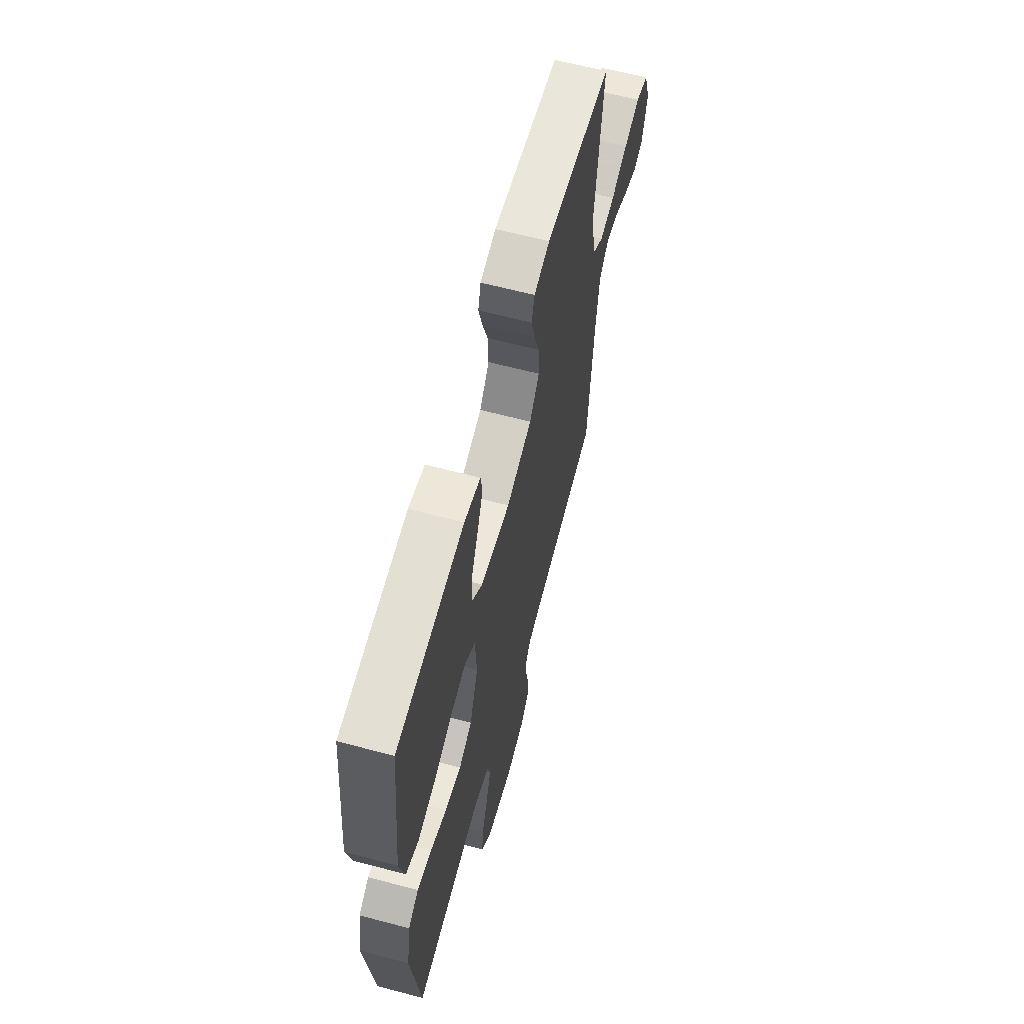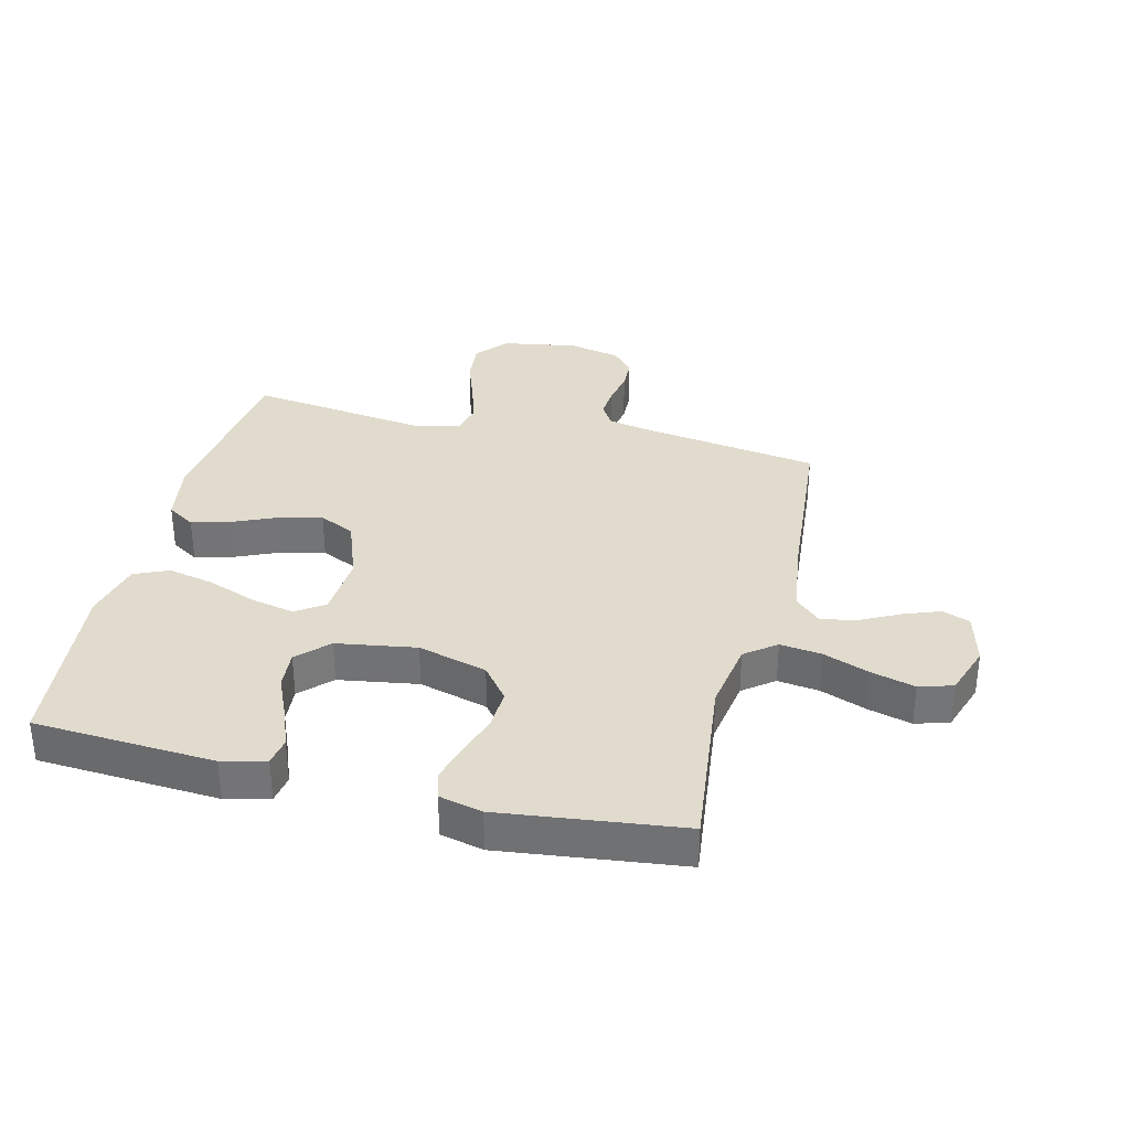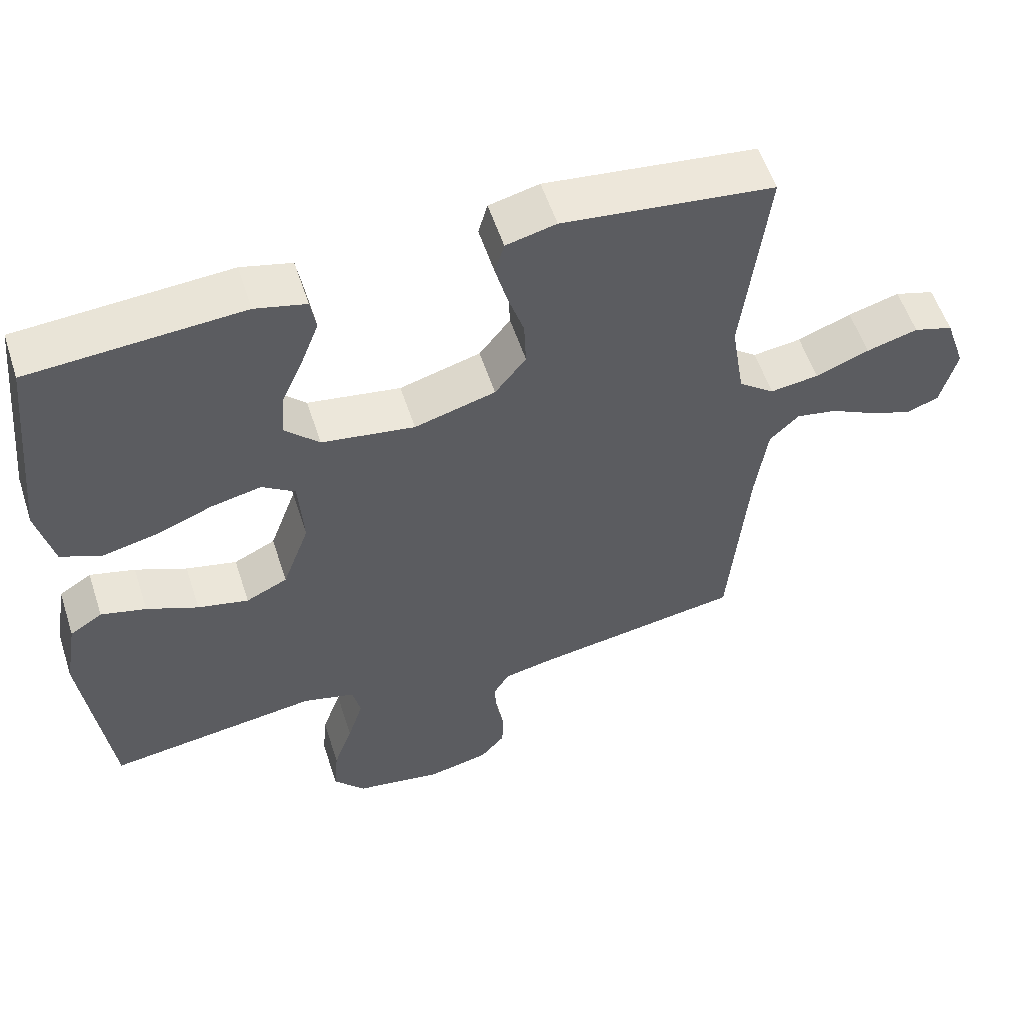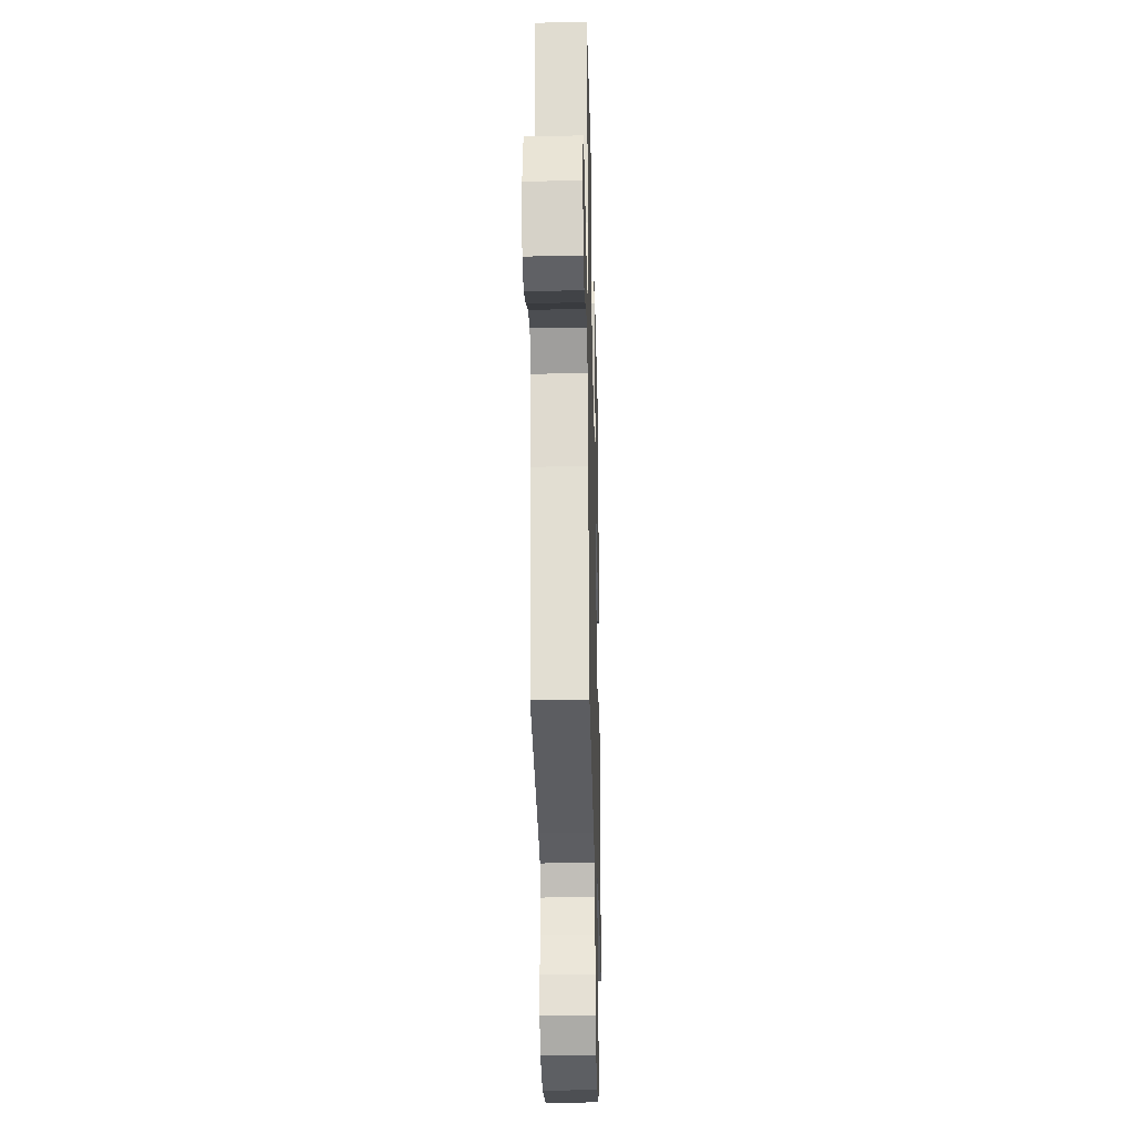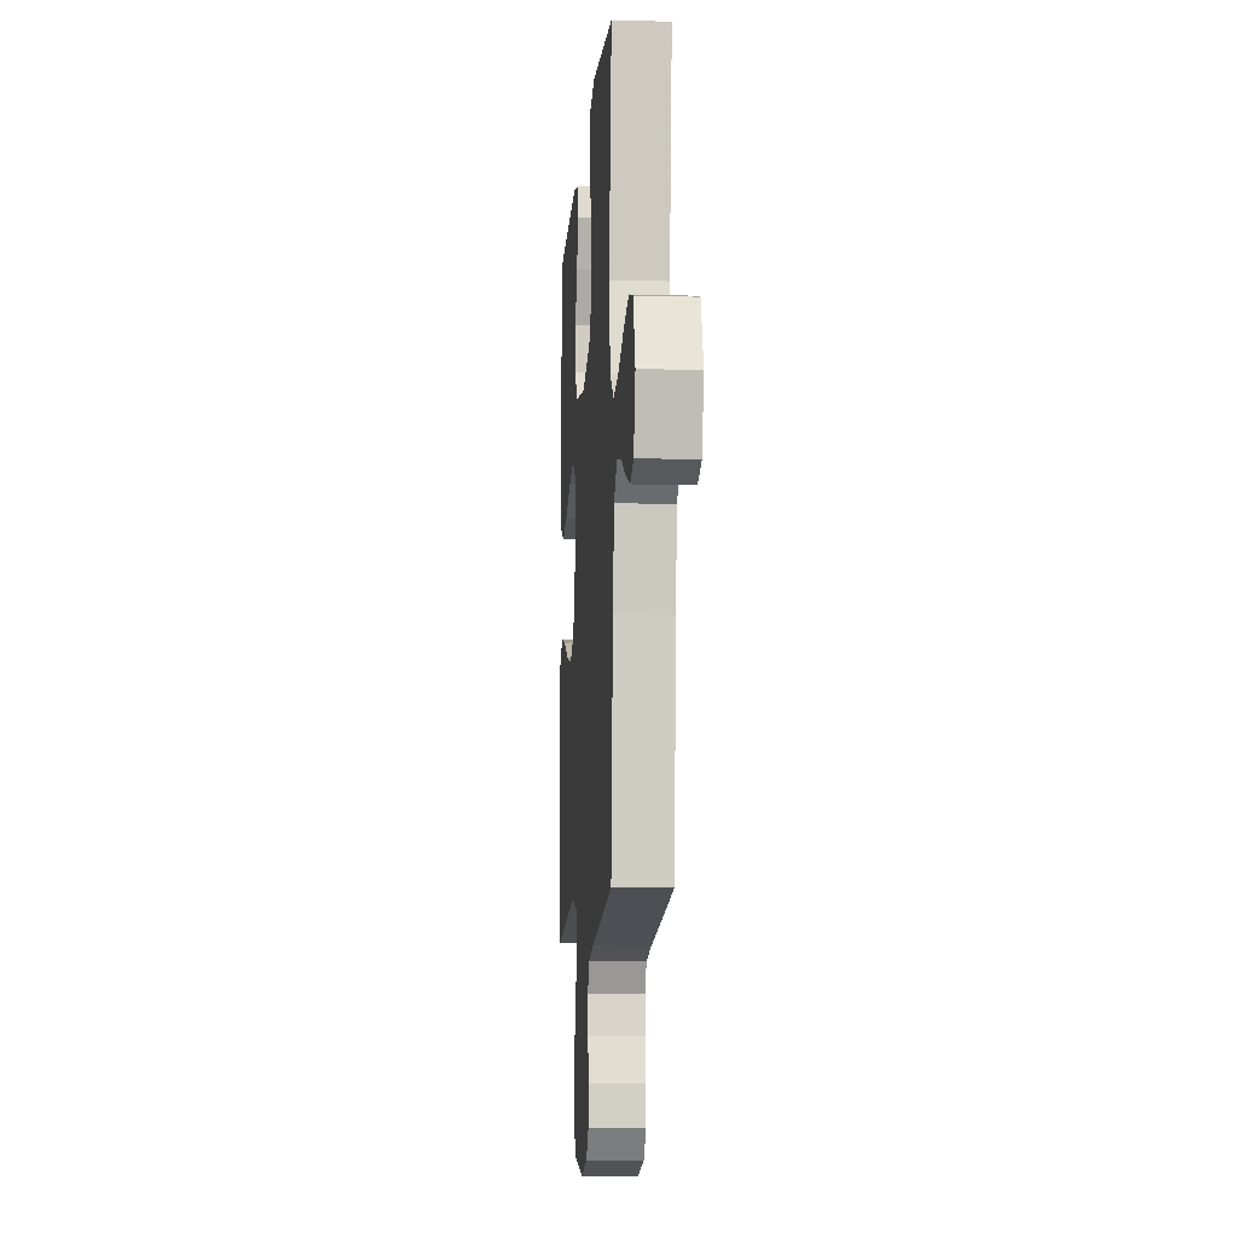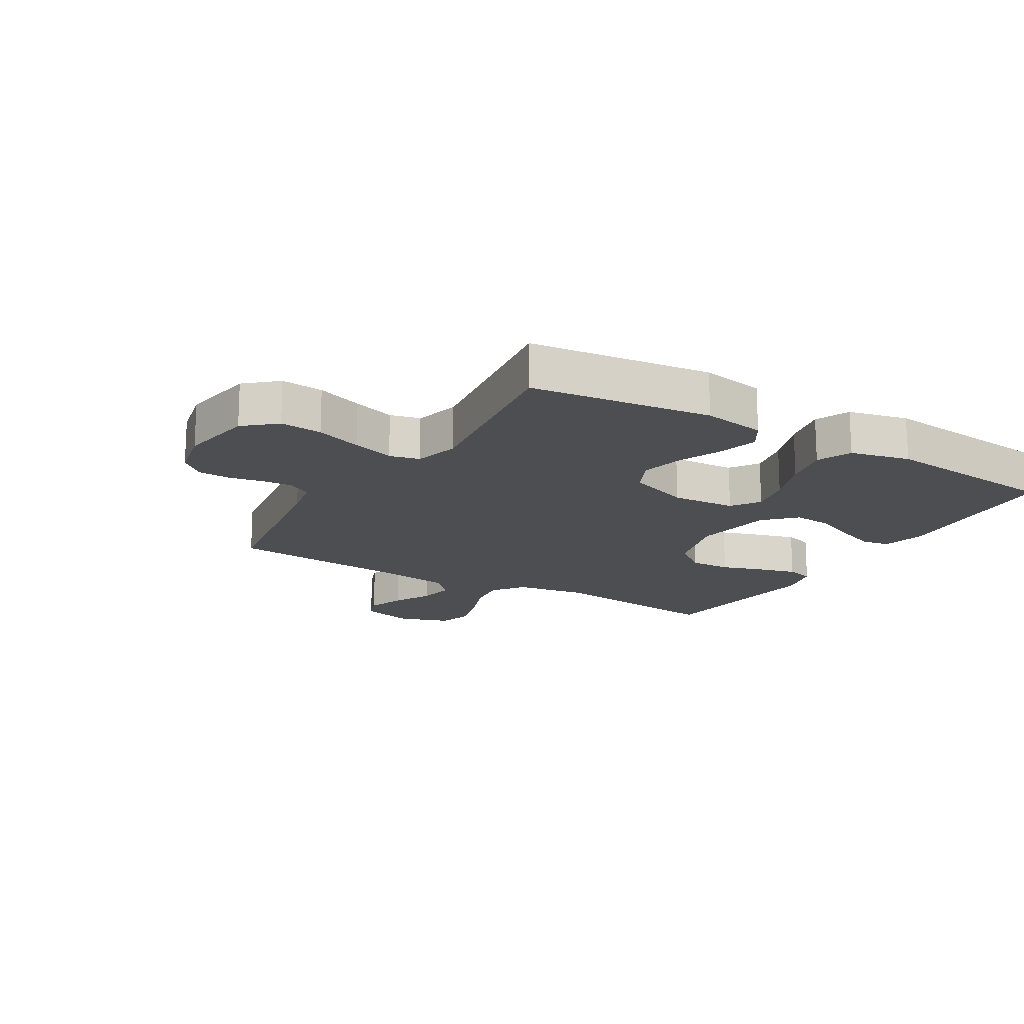
<metadata>
{"format":"obj","ext":"obj","renderer":"f3d","projection":"perspective","resolution":1024,"background":"white","views":[{"elev":63.2,"azim":-75.0,"up":"+Z"},{"elev":33.8,"azim":13.8,"up":"+Y"},{"elev":56.0,"azim":-18.0,"up":"+Z"},{"elev":-27.6,"azim":91.4,"up":"+Z"},{"elev":-9.6,"azim":85.7,"up":"+Z"},{"elev":-16.9,"azim":-120.8,"up":"+Y"}]}
</metadata>
<code>
v -0.5 0.07 -0.5
v -0.537 0.07 -0.2
v -0.519 0.07 -0.095
v -0.473 0.07 -0.066
v -0.409 0.07 -0.083
v -0.336 0.07 -0.115
v -0.264 0.07 -0.132
v -0.205 0.07 -0.104
v -0.167 0.07 0
v -0.174 0.07 0.107
v -0.221 0.07 0.139
v -0.292 0.07 0.124
v -0.374 0.07 0.093
v -0.451 0.07 0.076
v -0.508 0.07 0.101
v -0.531 0.07 0.2
v -0.5 0.07 0.5
v -0.2 0.07 0.519
v -0.128 0.07 0.501
v -0.12 0.07 0.454
v -0.145 0.07 0.389
v -0.176 0.07 0.319
v -0.181 0.07 0.254
v -0.132 0.07 0.205
v 0 0.07 0.184
v 0.115 0.07 0.216
v 0.159 0.07 0.272
v 0.156 0.07 0.34
v 0.133 0.07 0.41
v 0.116 0.07 0.473
v 0.129 0.07 0.519
v 0.2 0.07 0.536
v 0.5 0.07 0.5
v 0.465 0.07 0.2
v 0.484 0.07 0.083
v 0.535 0.07 0.044
v 0.604 0.07 0.053
v 0.68 0.07 0.082
v 0.753 0.07 0.102
v 0.809 0.07 0.085
v 0.838 0.07 0
v 0.815 0.07 -0.088
v 0.769 0.07 -0.105
v 0.708 0.07 -0.082
v 0.643 0.07 -0.049
v 0.585 0.07 -0.038
v 0.543 0.07 -0.078
v 0.526 0.07 -0.2
v 0.5 0.07 -0.5
v 0.2 0.07 -0.546
v 0.132 0.07 -0.56
v 0.109 0.07 -0.598
v 0.113 0.07 -0.65
v 0.124 0.07 -0.707
v 0.122 0.07 -0.76
v 0.087 0.07 -0.8
v 0 0.07 -0.819
v -0.124 0.07 -0.798
v -0.169 0.07 -0.746
v -0.163 0.07 -0.676
v -0.136 0.07 -0.6
v -0.114 0.07 -0.53
v -0.126 0.07 -0.48
v -0.2 0.07 -0.46
v -0.5 0 -0.5
v -0.537 0 -0.2
v -0.519 0 -0.095
v -0.473 0 -0.066
v -0.409 0 -0.083
v -0.336 0 -0.115
v -0.264 0 -0.132
v -0.205 0 -0.104
v -0.167 0 0
v -0.174 0 0.107
v -0.221 0 0.139
v -0.292 0 0.124
v -0.374 0 0.093
v -0.451 0 0.076
v -0.508 0 0.101
v -0.531 0 0.2
v -0.5 0 0.5
v -0.2 0 0.519
v -0.128 0 0.501
v -0.12 0 0.454
v -0.145 0 0.389
v -0.176 0 0.319
v -0.181 0 0.254
v -0.132 0 0.205
v 0 0 0.184
v 0.115 0 0.216
v 0.159 0 0.272
v 0.156 0 0.34
v 0.133 0 0.41
v 0.116 0 0.473
v 0.129 0 0.519
v 0.2 0 0.536
v 0.5 0 0.5
v 0.465 0 0.2
v 0.484 0 0.083
v 0.535 0 0.044
v 0.604 0 0.053
v 0.68 0 0.082
v 0.753 0 0.102
v 0.809 0 0.085
v 0.838 0 0
v 0.815 0 -0.088
v 0.769 0 -0.105
v 0.708 0 -0.082
v 0.643 0 -0.049
v 0.585 0 -0.038
v 0.543 0 -0.078
v 0.526 0 -0.2
v 0.5 0 -0.5
v 0.2 0 -0.546
v 0.132 0 -0.56
v 0.109 0 -0.598
v 0.113 0 -0.65
v 0.124 0 -0.707
v 0.122 0 -0.76
v 0.087 0 -0.8
v 0 0 -0.819
v -0.124 0 -0.798
v -0.169 0 -0.746
v -0.163 0 -0.676
v -0.136 0 -0.6
v -0.114 0 -0.53
v -0.126 0 -0.48
v -0.2 0 -0.46
f 59 60 61
f 58 59 61
f 57 58 61
f 56 57 61
f 55 56 61
f 54 55 61
f 53 54 61
f 52 53 61 62
f 51 52 62 63
f 48 49 50
f 50 51 63
f 48 50 63
f 47 48 63
f 43 44 45
f 42 43 45
f 41 42 45
f 40 41 45
f 39 40 45
f 38 39 45
f 37 38 45
f 36 37 45 46
f 47 63 64
f 46 47 64
f 36 46 64
f 35 36 64
f 32 33 34
f 31 32 34
f 30 31 34
f 29 30 34
f 28 29 34
f 20 21 22
f 19 20 22
f 18 19 22
f 17 18 22
f 16 17 22
f 15 16 22
f 14 15 22
f 13 14 22
f 12 13 22
f 11 12 22 23
f 10 11 23 24
f 4 5 6
f 3 4 6
f 2 3 6
f 1 2 6
f 64 1 6
f 64 6 7
f 35 64 7 8
f 27 28 34 35
f 26 27 35
f 35 8 9
f 26 35 9
f 25 26 9
f 9 10 24 25
f 125 124 123
f 125 123 122
f 125 122 121
f 125 121 120
f 125 120 119
f 125 119 118
f 125 118 117
f 126 125 117 116
f 127 126 116 115
f 114 113 112
f 127 115 114
f 127 114 112
f 127 112 111
f 109 108 107
f 109 107 106
f 109 106 105
f 109 105 104
f 109 104 103
f 109 103 102
f 109 102 101
f 110 109 101 100
f 128 127 111
f 128 111 110
f 128 110 100
f 128 100 99
f 98 97 96
f 98 96 95
f 98 95 94
f 98 94 93
f 98 93 92
f 86 85 84
f 86 84 83
f 86 83 82
f 86 82 81
f 86 81 80
f 86 80 79
f 86 79 78
f 86 78 77
f 86 77 76
f 87 86 76 75
f 88 87 75 74
f 70 69 68
f 70 68 67
f 70 67 66
f 70 66 65
f 70 65 128
f 71 70 128
f 72 71 128 99
f 99 98 92 91
f 99 91 90
f 73 72 99
f 73 99 90
f 73 90 89
f 89 88 74 73
f 1 65 66 2
f 2 66 67 3
f 3 67 68 4
f 4 68 69 5
f 5 69 70 6
f 6 70 71 7
f 7 71 72 8
f 8 72 73 9
f 9 73 74 10
f 10 74 75 11
f 11 75 76 12
f 12 76 77 13
f 13 77 78 14
f 14 78 79 15
f 15 79 80 16
f 16 80 81 17
f 17 81 82 18
f 18 82 83 19
f 19 83 84 20
f 20 84 85 21
f 21 85 86 22
f 22 86 87 23
f 23 87 88 24
f 24 88 89 25
f 25 89 90 26
f 26 90 91 27
f 27 91 92 28
f 28 92 93 29
f 29 93 94 30
f 30 94 95 31
f 31 95 96 32
f 32 96 97 33
f 33 97 98 34
f 34 98 99 35
f 35 99 100 36
f 36 100 101 37
f 37 101 102 38
f 38 102 103 39
f 39 103 104 40
f 40 104 105 41
f 41 105 106 42
f 42 106 107 43
f 43 107 108 44
f 44 108 109 45
f 45 109 110 46
f 46 110 111 47
f 47 111 112 48
f 48 112 113 49
f 49 113 114 50
f 50 114 115 51
f 51 115 116 52
f 52 116 117 53
f 53 117 118 54
f 54 118 119 55
f 55 119 120 56
f 56 120 121 57
f 57 121 122 58
f 58 122 123 59
f 59 123 124 60
f 60 124 125 61
f 61 125 126 62
f 62 126 127 63
f 63 127 128 64
f 64 128 65 1

</code>
